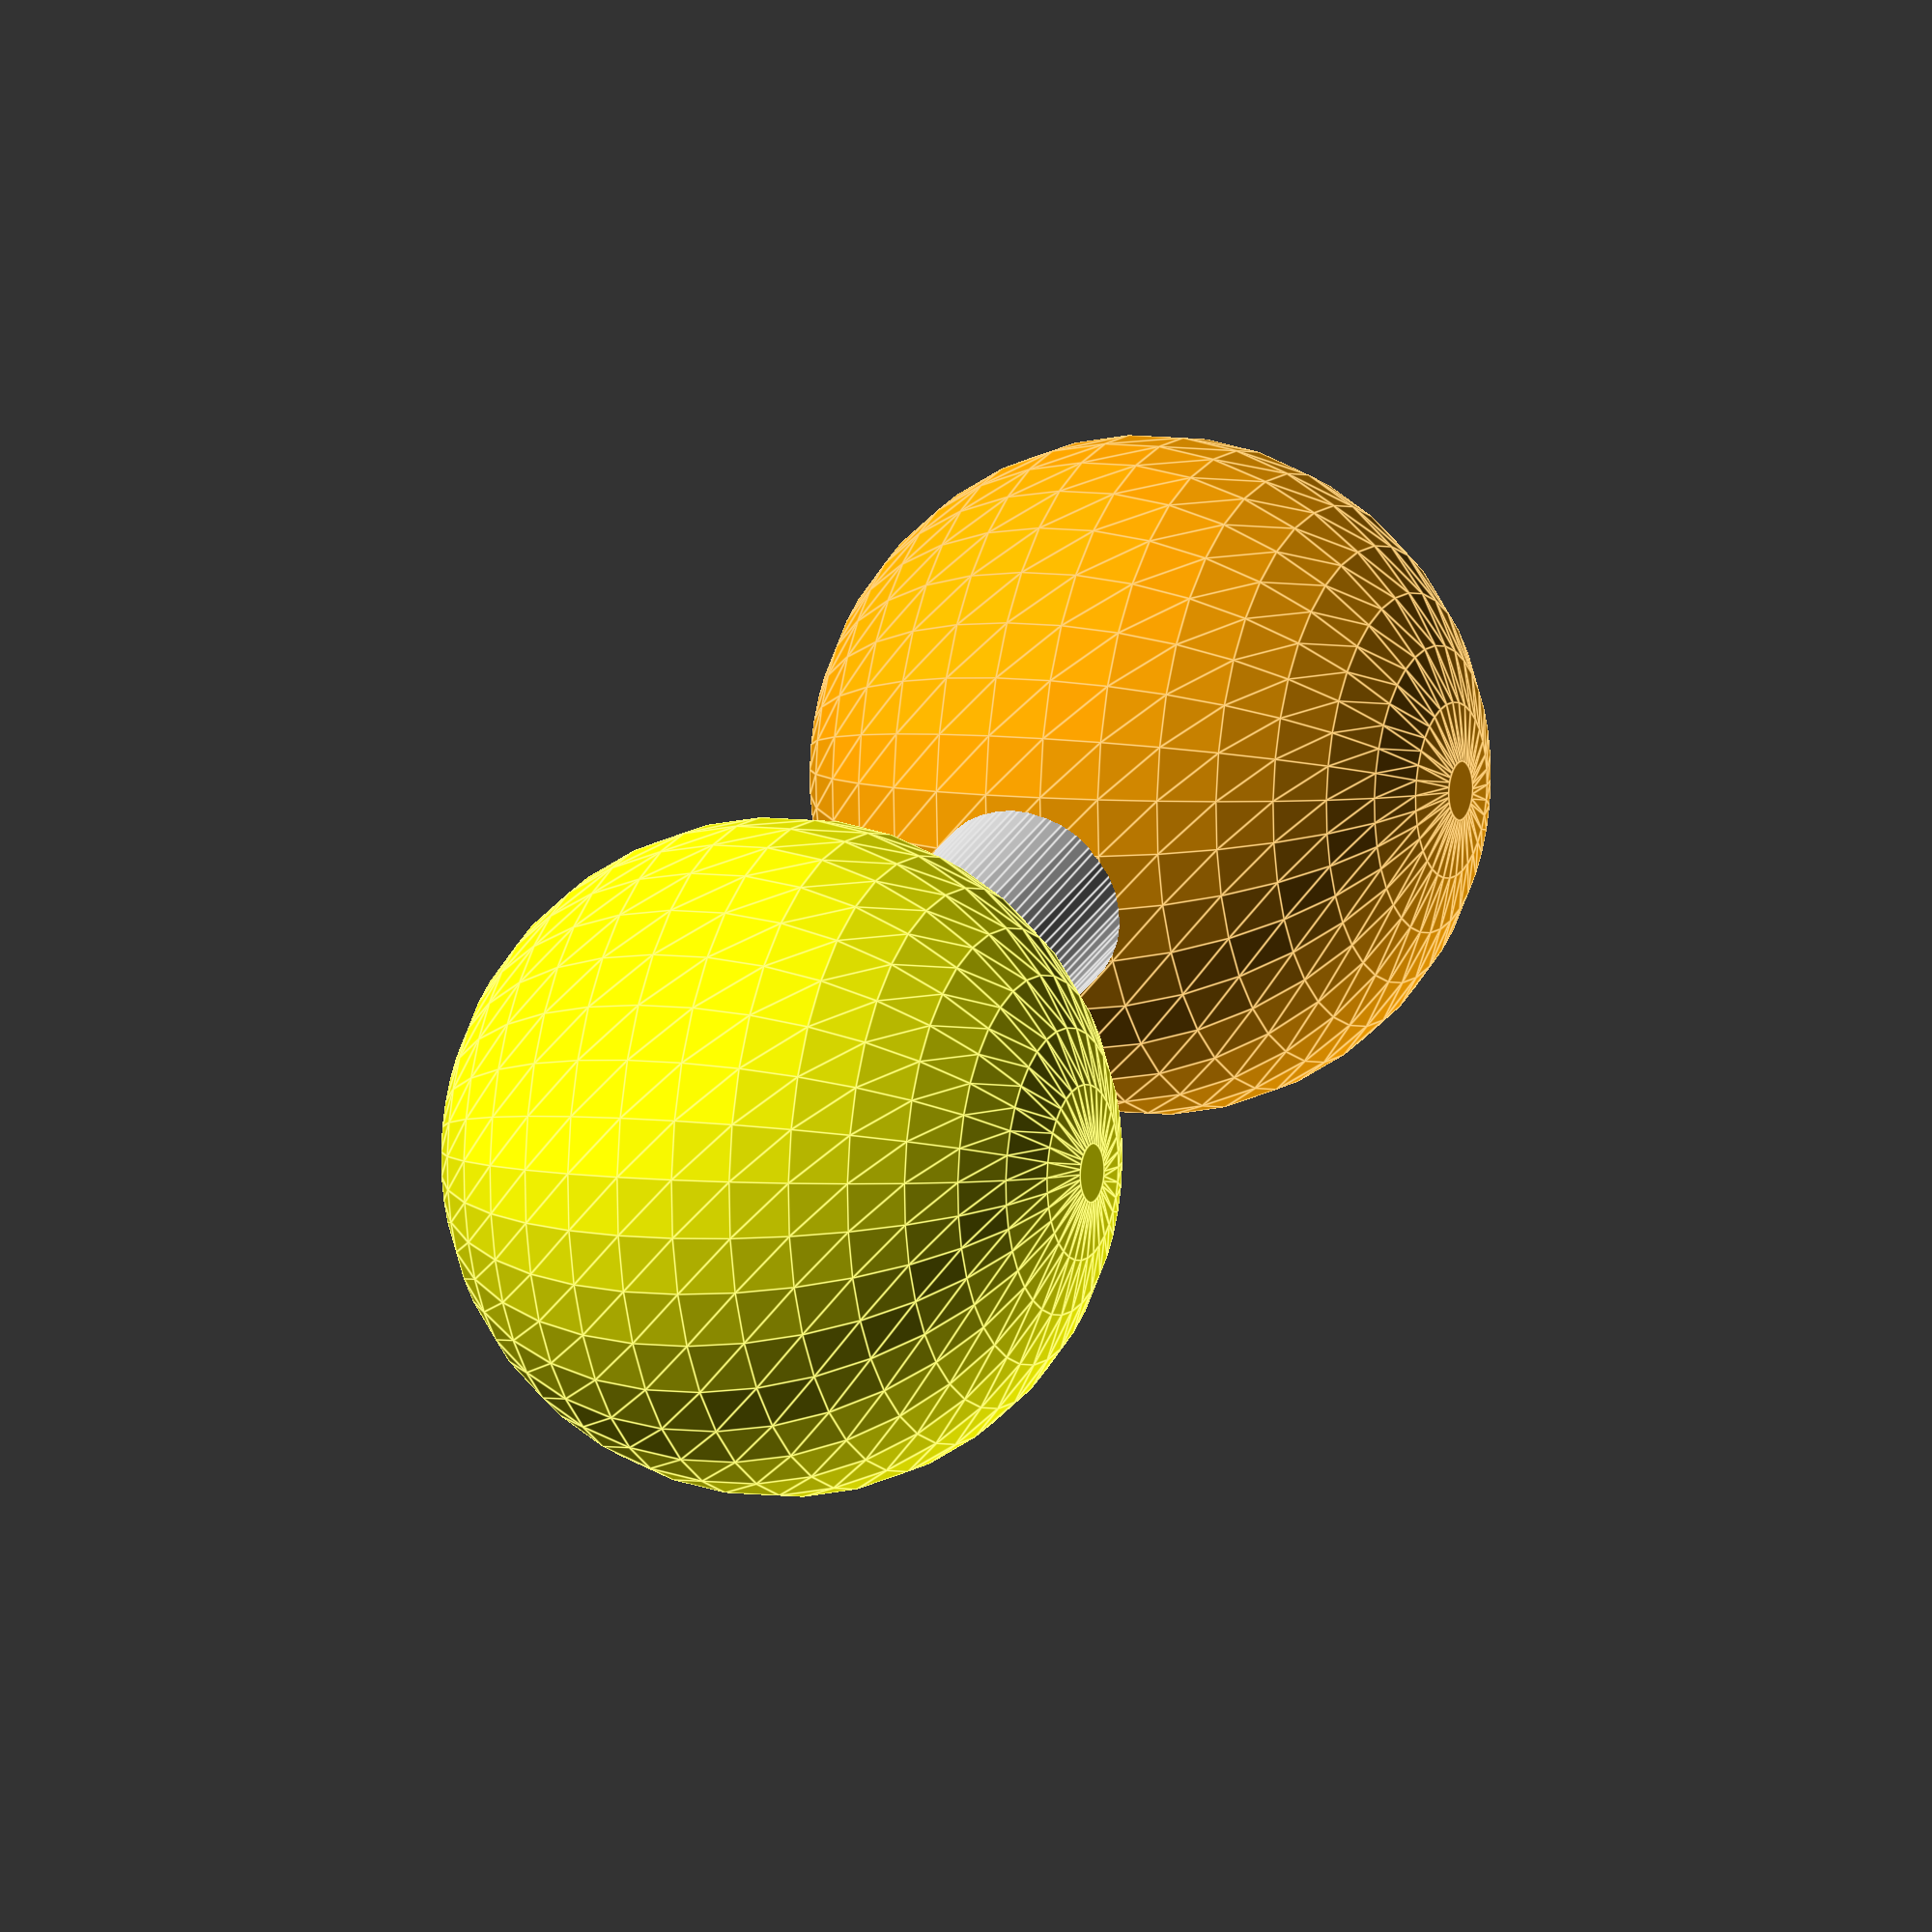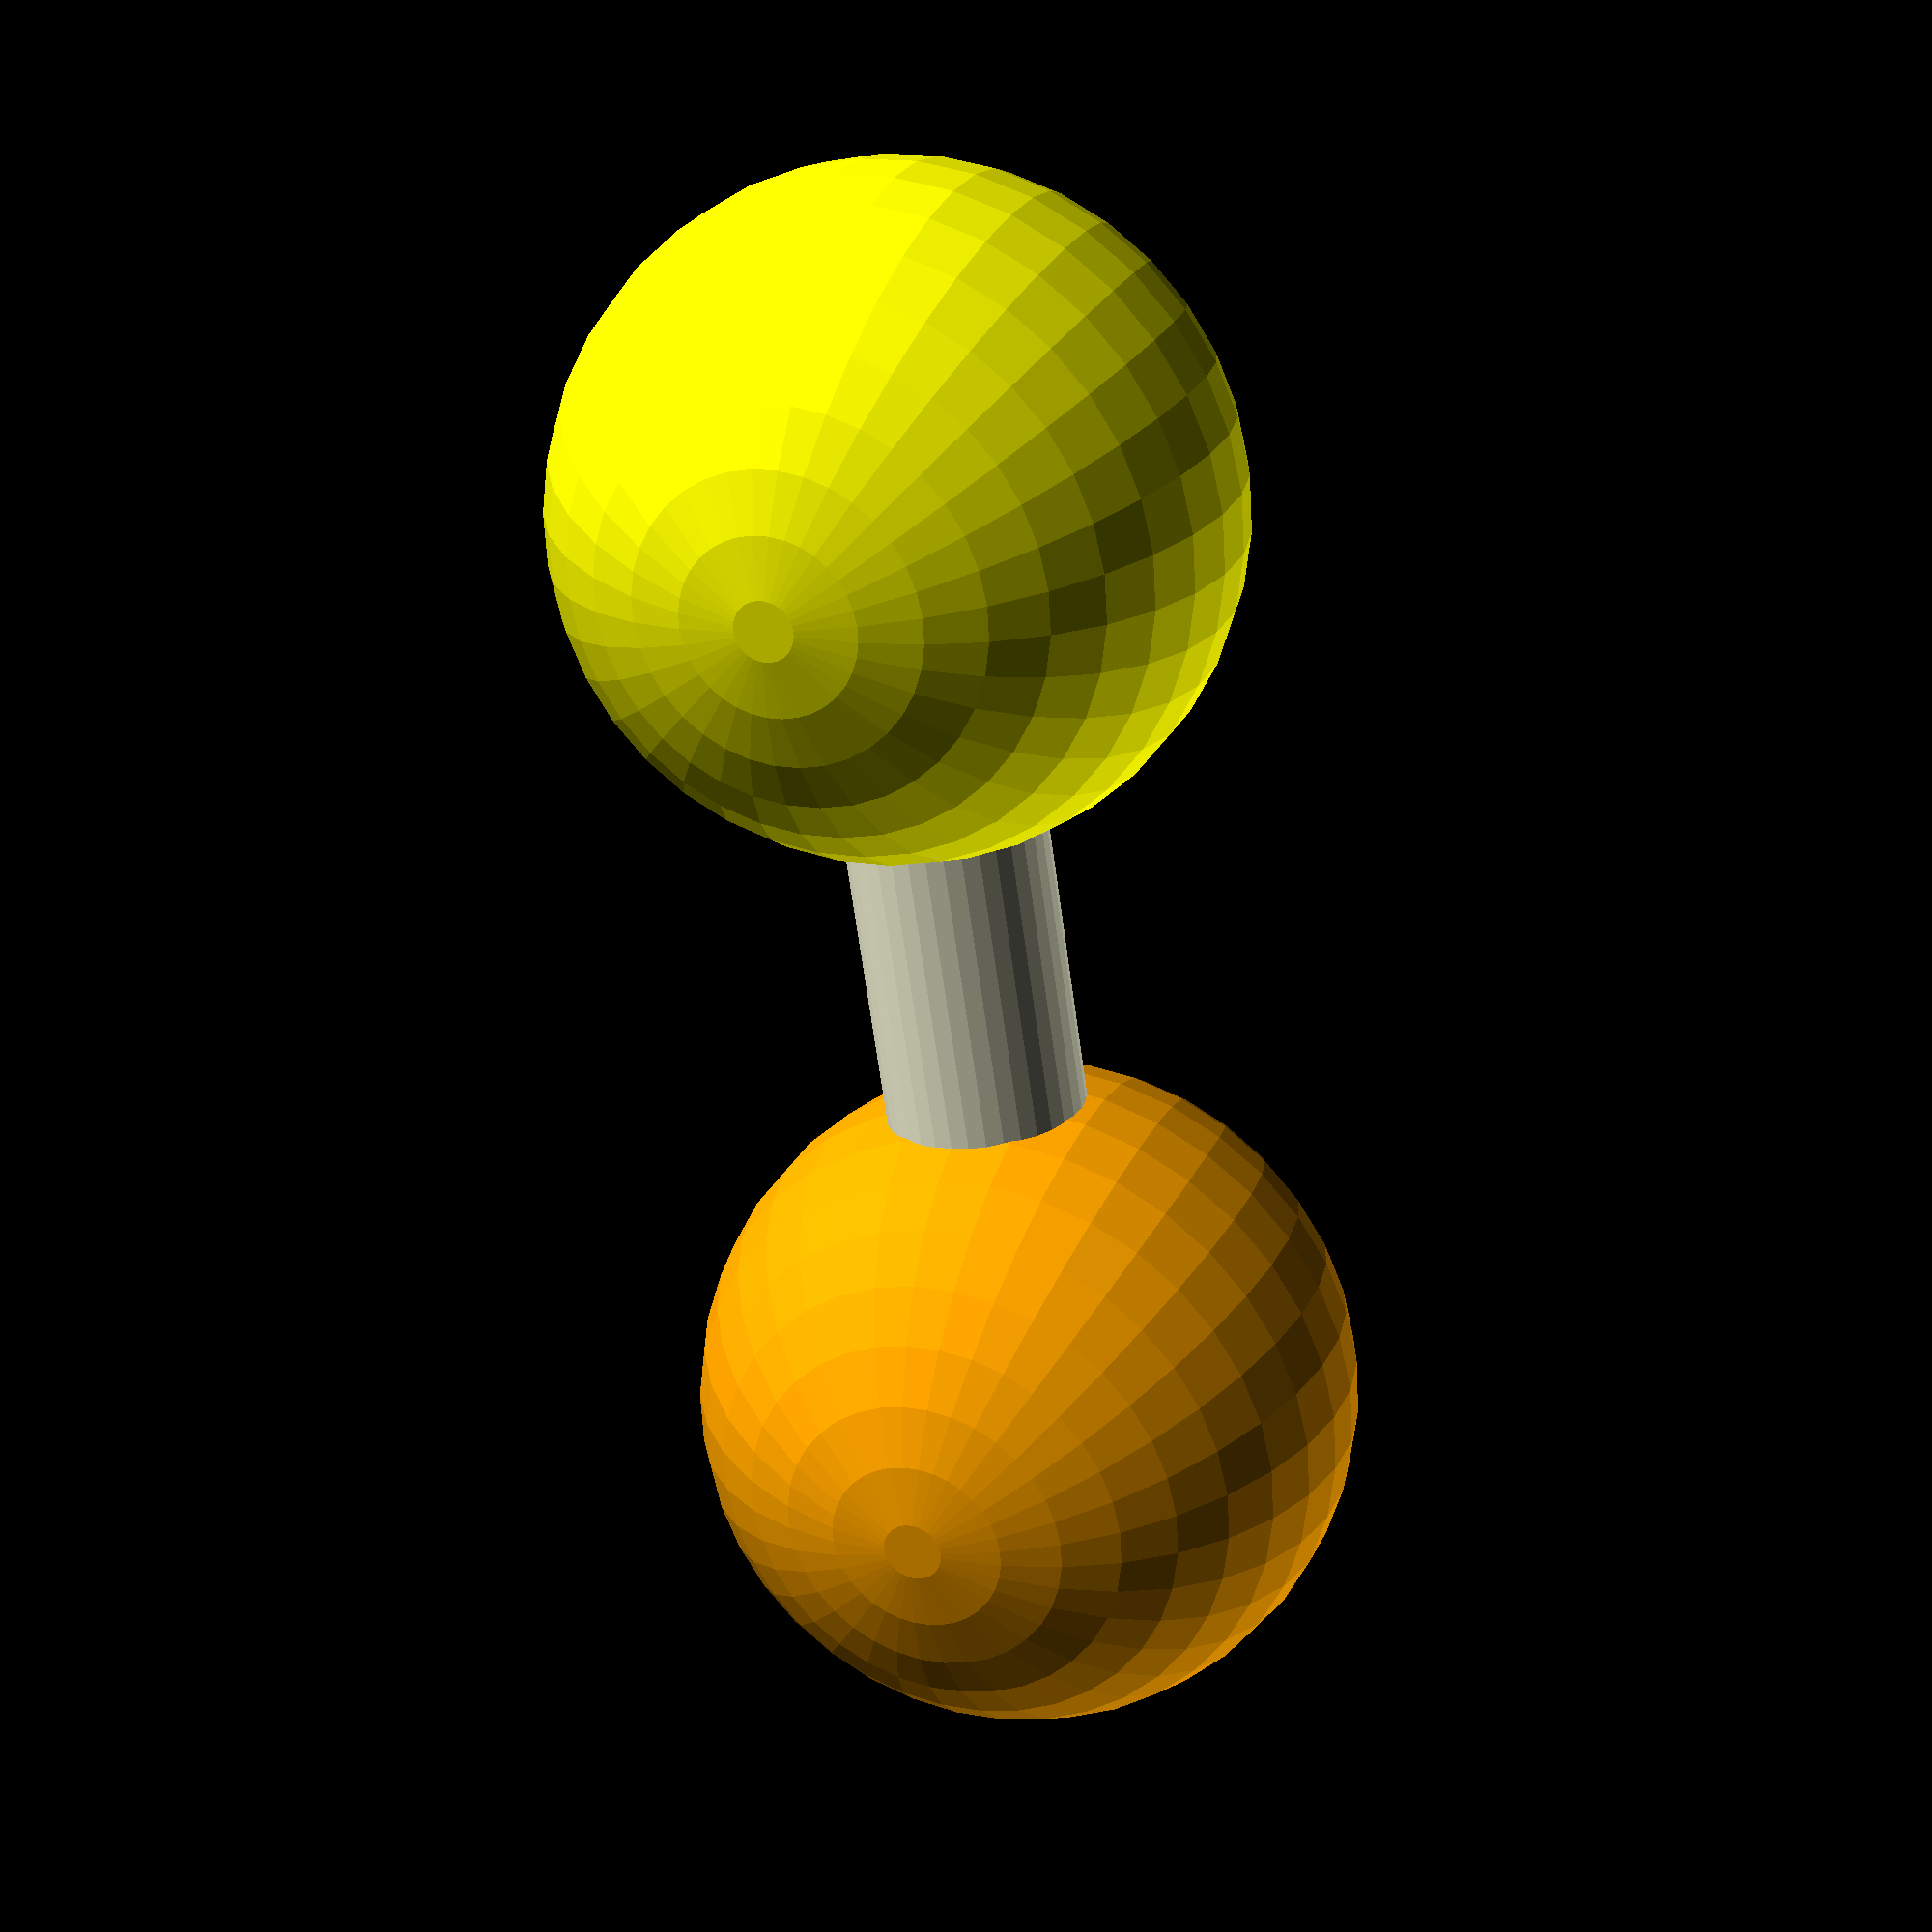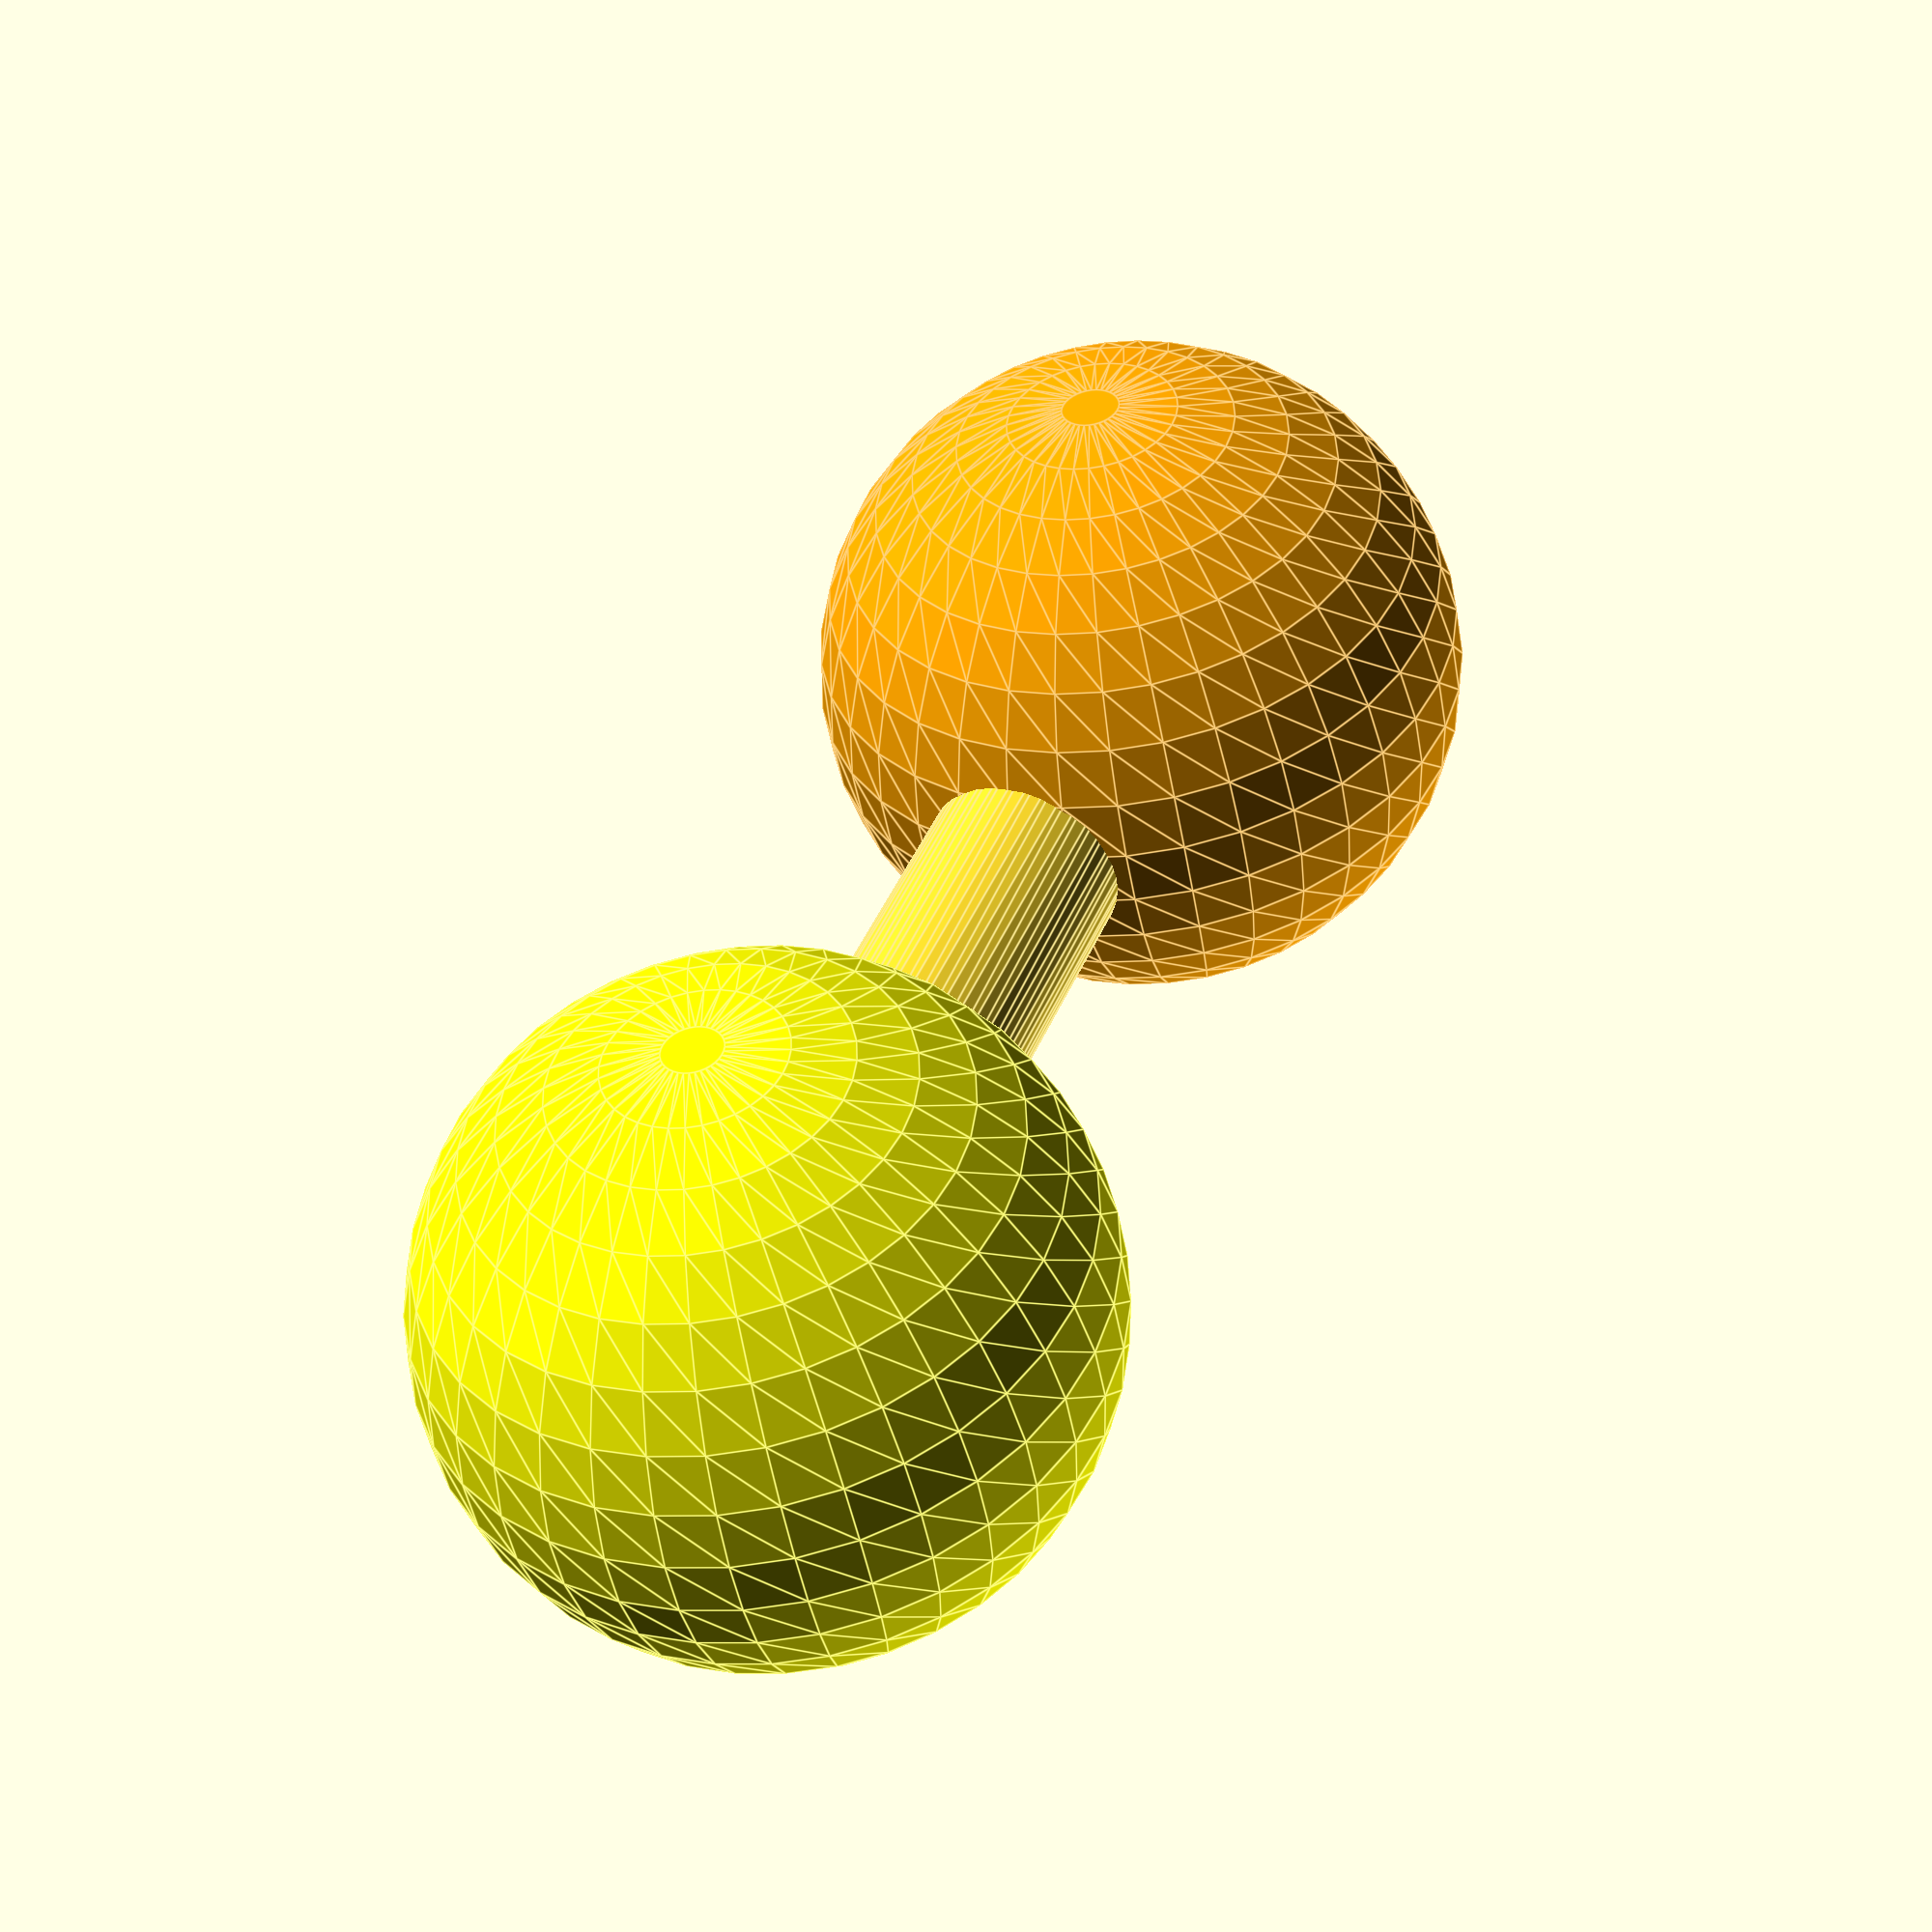
<openscad>
$fn =36;

// joint piece

translate([0, 7, 0])
{
    color("yellow")
    sphere(5);
    
    rotate([90,0,0])
    linear_extrude(14)
    circle(1.5);
    
    color("orange")
    translate([0,-14,0])
    sphere(5);
}
</openscad>
<views>
elev=173.4 azim=287.6 roll=66.1 proj=o view=edges
elev=334.8 azim=8.4 roll=200.3 proj=p view=wireframe
elev=227.4 azim=336.8 roll=350.0 proj=p view=edges
</views>
